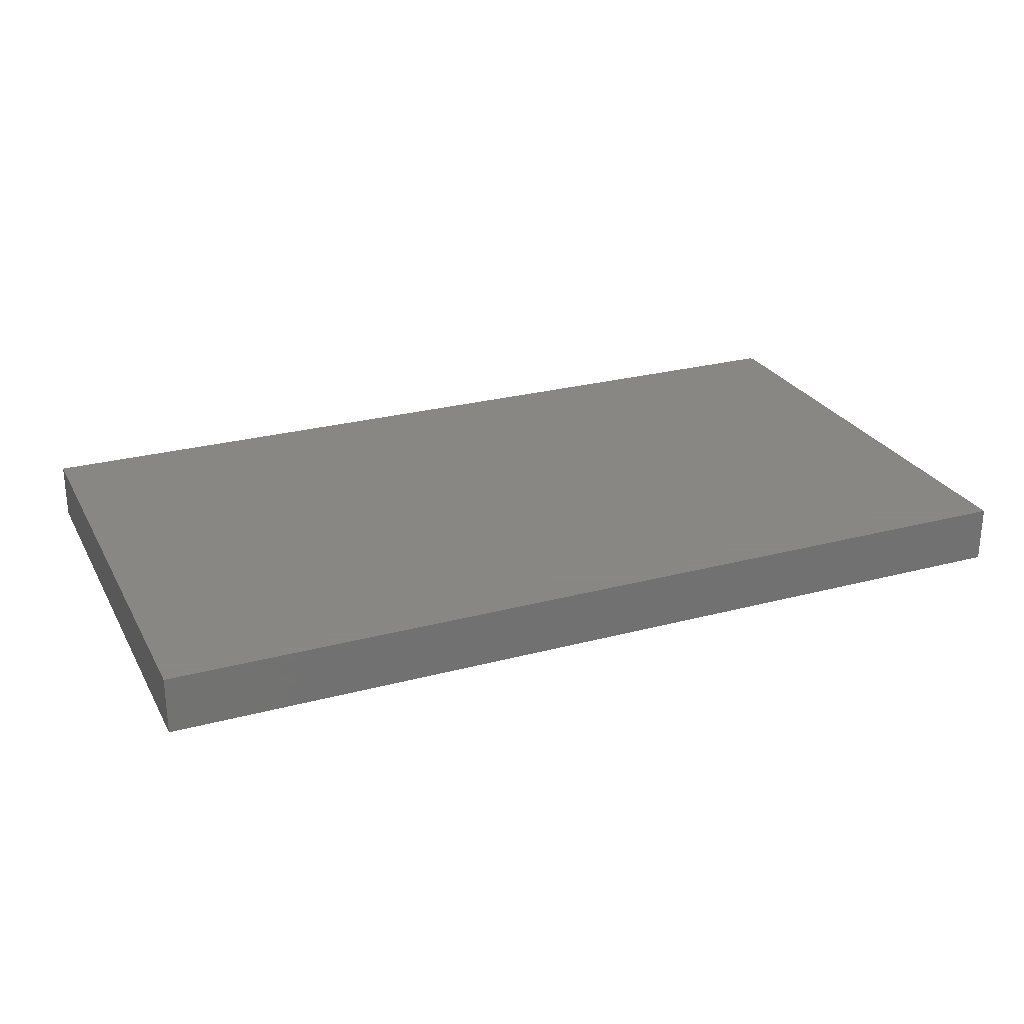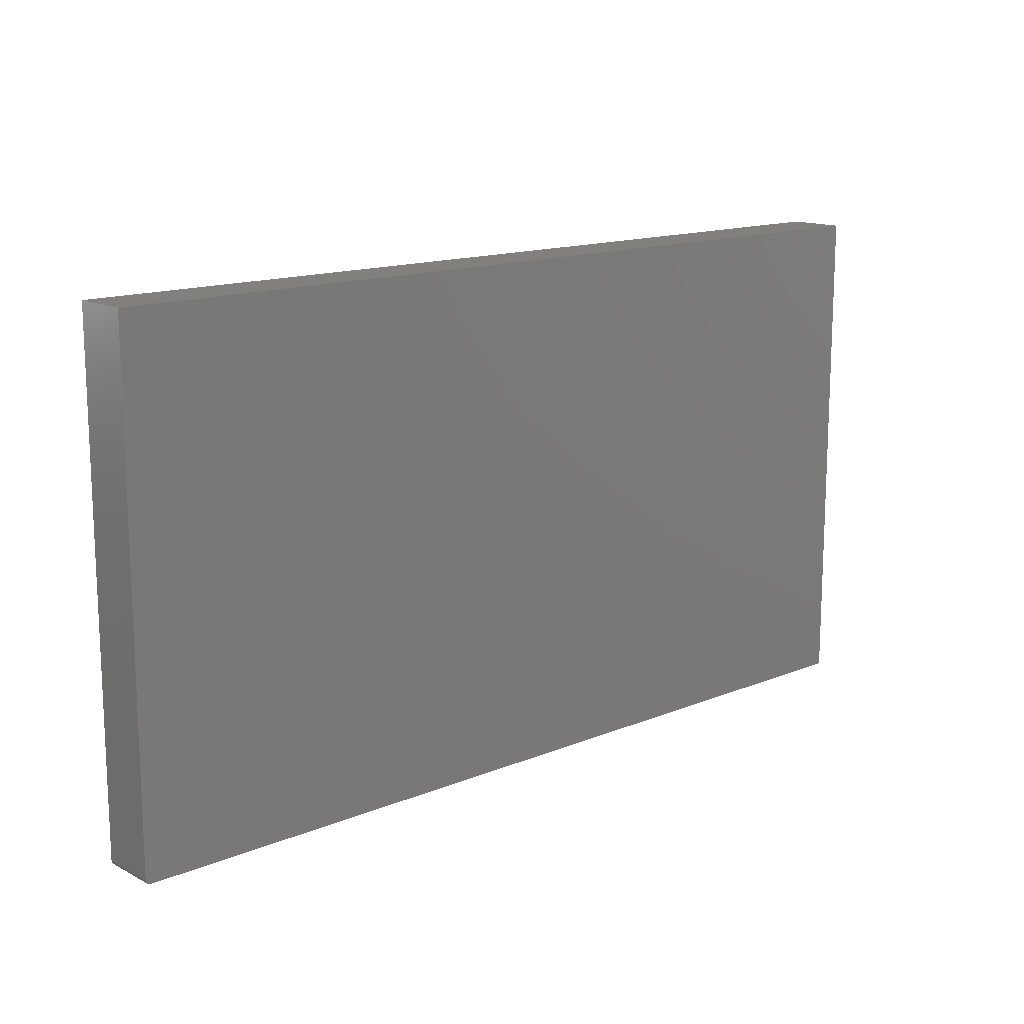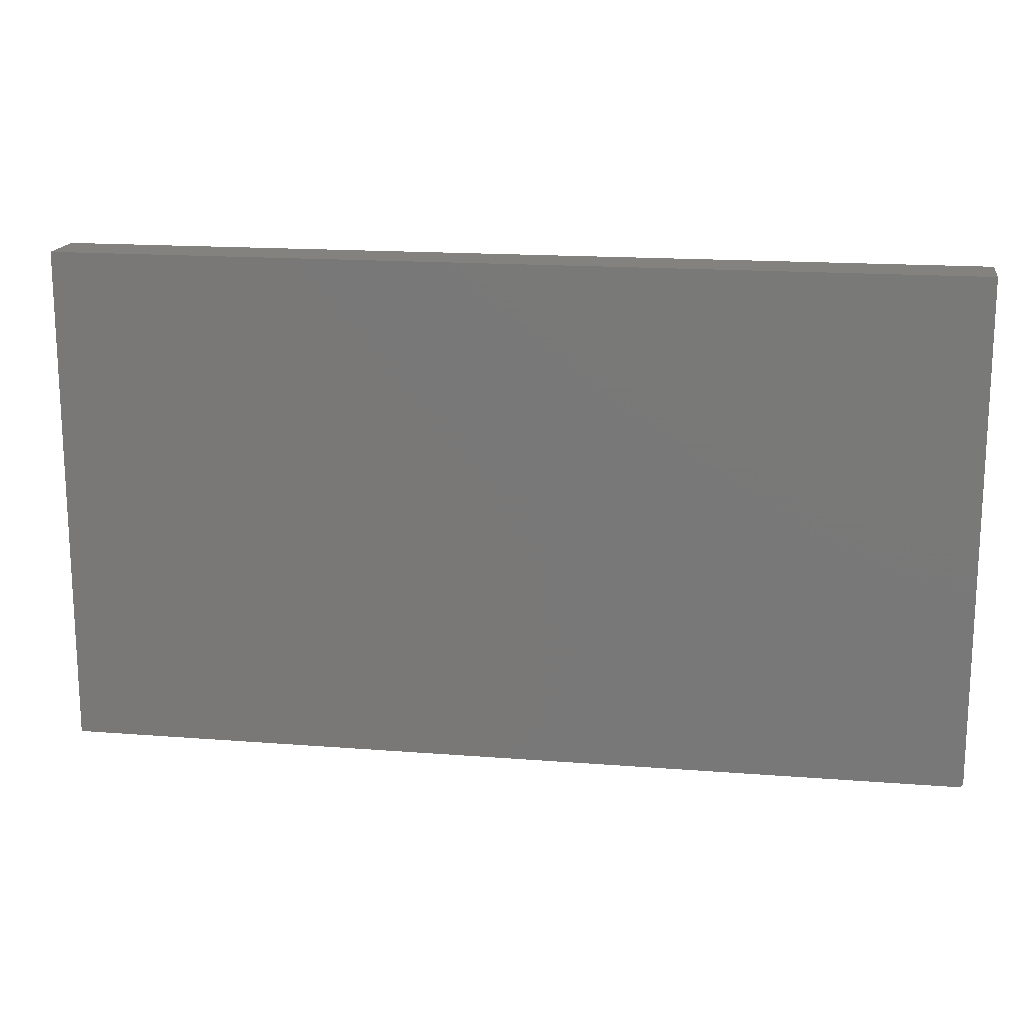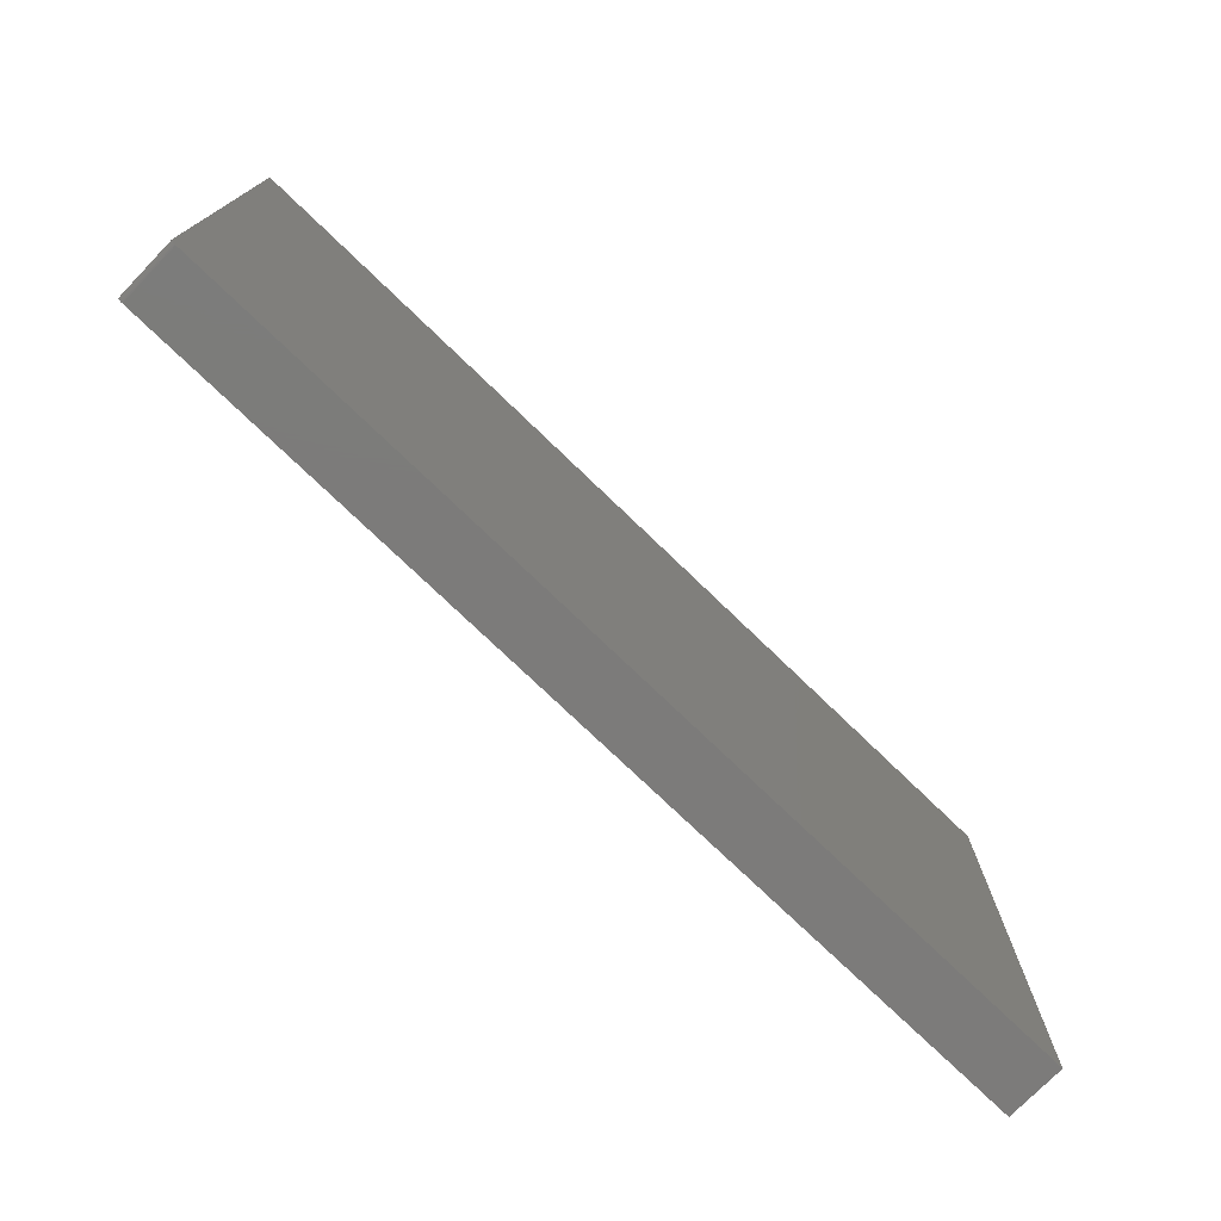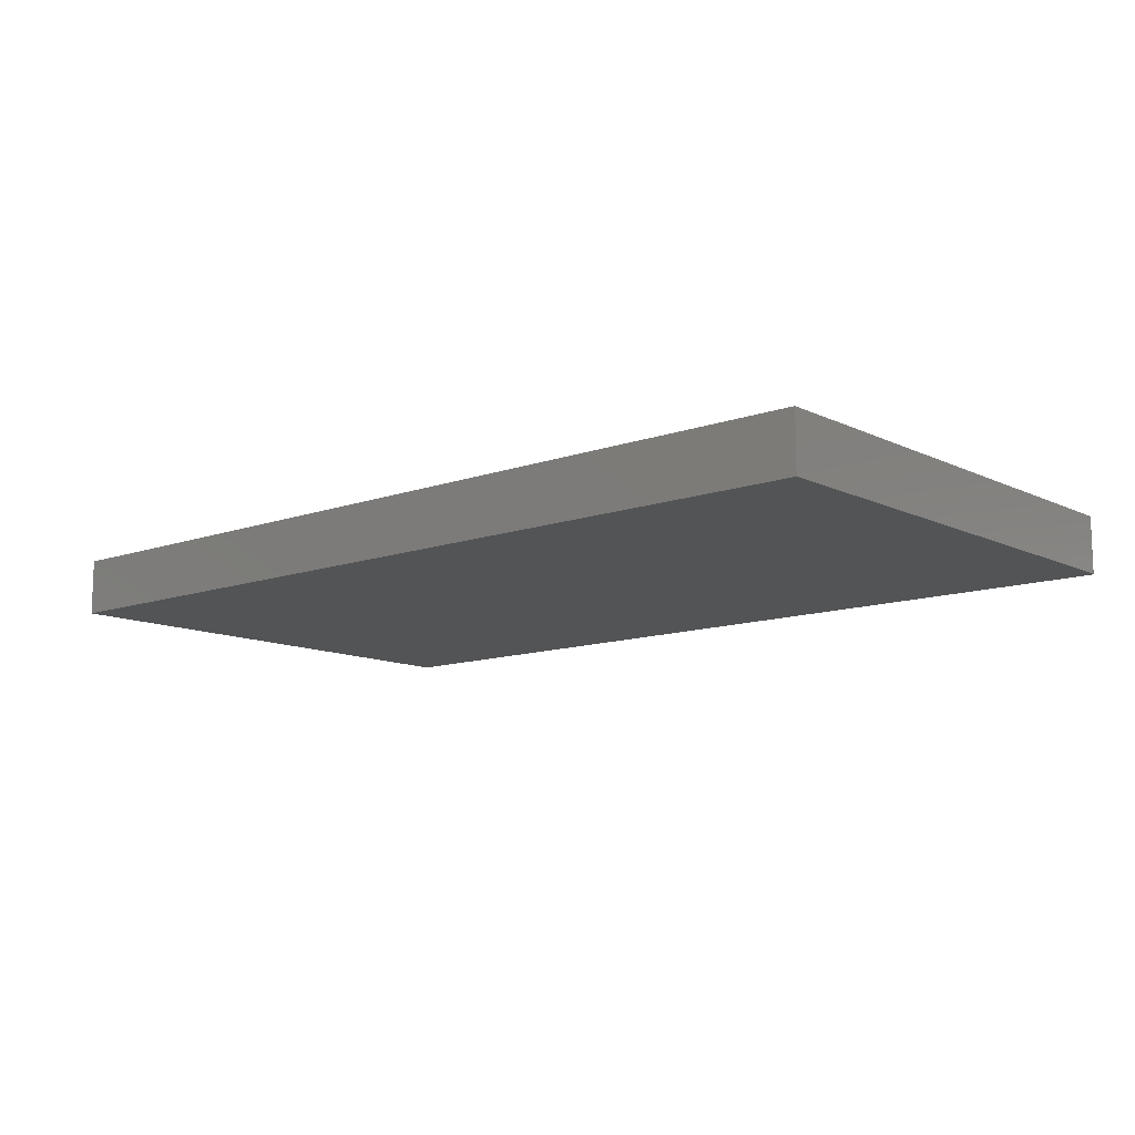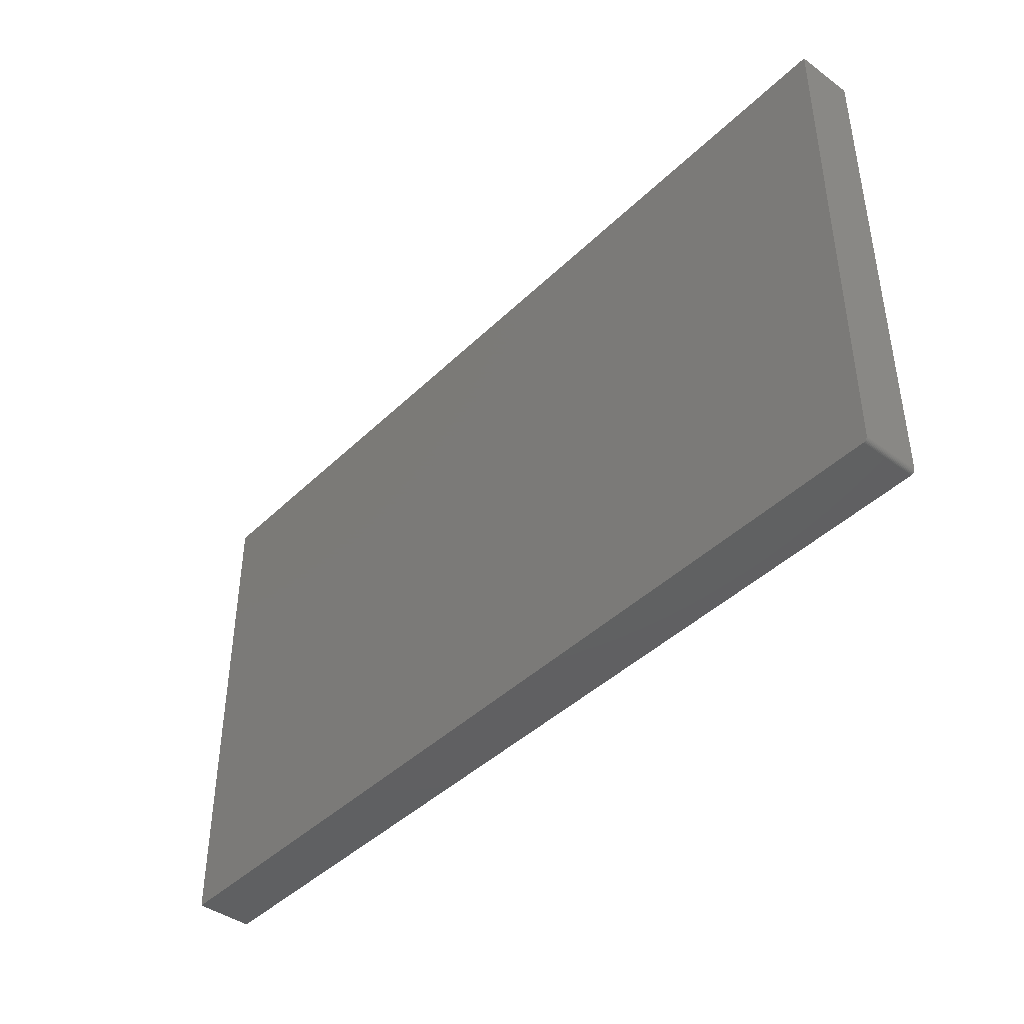
<metadata>
{"format":"stl","ext":"stl","renderer":"f3d","projection":"perspective","resolution":1024,"background":"white","views":[{"elev":25.9,"azim":-23.0,"up":"+Y"},{"elev":14.3,"azim":138.1,"up":"+Z"},{"elev":16.5,"azim":9.1,"up":"+Z"},{"elev":-74.9,"azim":136.0,"up":"+Z"},{"elev":-11.6,"azim":40.9,"up":"+Y"},{"elev":-42.4,"azim":48.9,"up":"+Z"}]}
</metadata>
<code>
# stl→obj: 24 verts, 44 faces
v 0.7465 -0.09375 -0.4206
v -0.75 -0.09375 -0.4219
v 0.7422 -0.09375 -0.4219
v 0.7437 -0.09375 -0.4217
v 0.7452 -0.09375 -0.4213
v -0.75 -0.09375 0.415
v 0.7477 -0.09375 -0.4196
v 0.7487 -0.09375 -0.4184
v 0.7494 -0.09375 -0.4171
v 0.7498 -0.09375 -0.4156
v 0.75 -0.09375 -0.4141
v 0.75 -0.09375 0.415
v 0.7465 1.662e-16 -0.4206
v 0.7452 1.66e-16 -0.4213
v 0.7437 1.658e-16 -0.4217
v 0.7422 1.657e-16 -0.4219
v -0.75 0 -0.4219
v -0.75 4.645e-17 0.415
v 0.75 2.13e-16 0.415
v 0.75 1.67e-16 -0.4141
v 0.7498 1.669e-16 -0.4156
v 0.7494 1.667e-16 -0.4171
v 0.7487 1.666e-16 -0.4184
v 0.7477 1.664e-16 -0.4196
f 1 2 3
f 1 3 4
f 1 4 5
f 6 2 1
f 6 1 7
f 6 7 8
f 6 8 9
f 6 9 10
f 6 10 11
f 6 11 12
f 13 14 15
f 13 15 16
f 13 16 17
f 18 19 20
f 18 20 21
f 18 21 22
f 18 22 23
f 18 23 24
f 18 24 13
f 18 13 17
f 11 20 12
f 12 20 19
f 2 17 3
f 3 17 16
f 20 11 21
f 21 11 10
f 21 10 22
f 22 10 9
f 22 9 23
f 23 9 8
f 23 8 24
f 24 8 7
f 24 7 13
f 13 7 1
f 13 1 14
f 14 1 5
f 14 5 15
f 15 5 4
f 15 4 16
f 16 4 3
f 6 18 2
f 2 18 17
f 12 19 6
f 6 19 18

</code>
